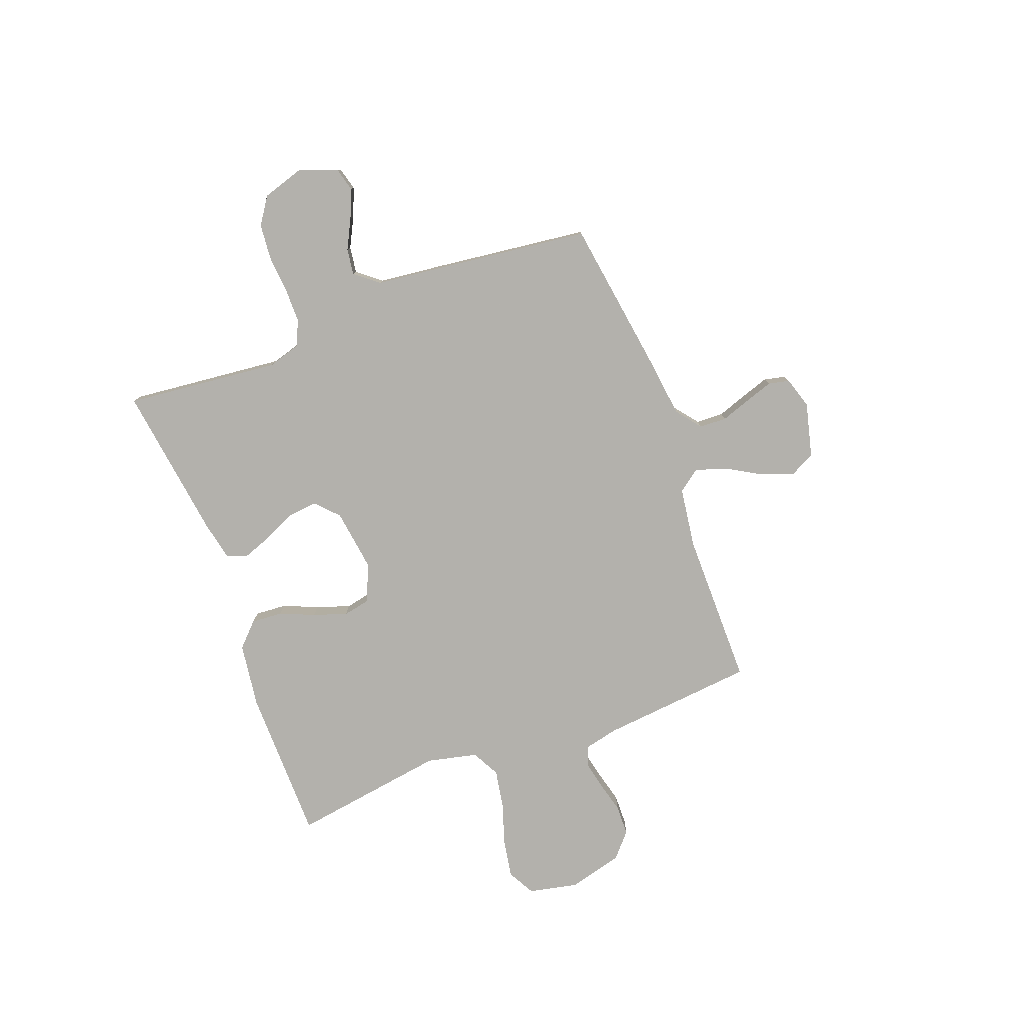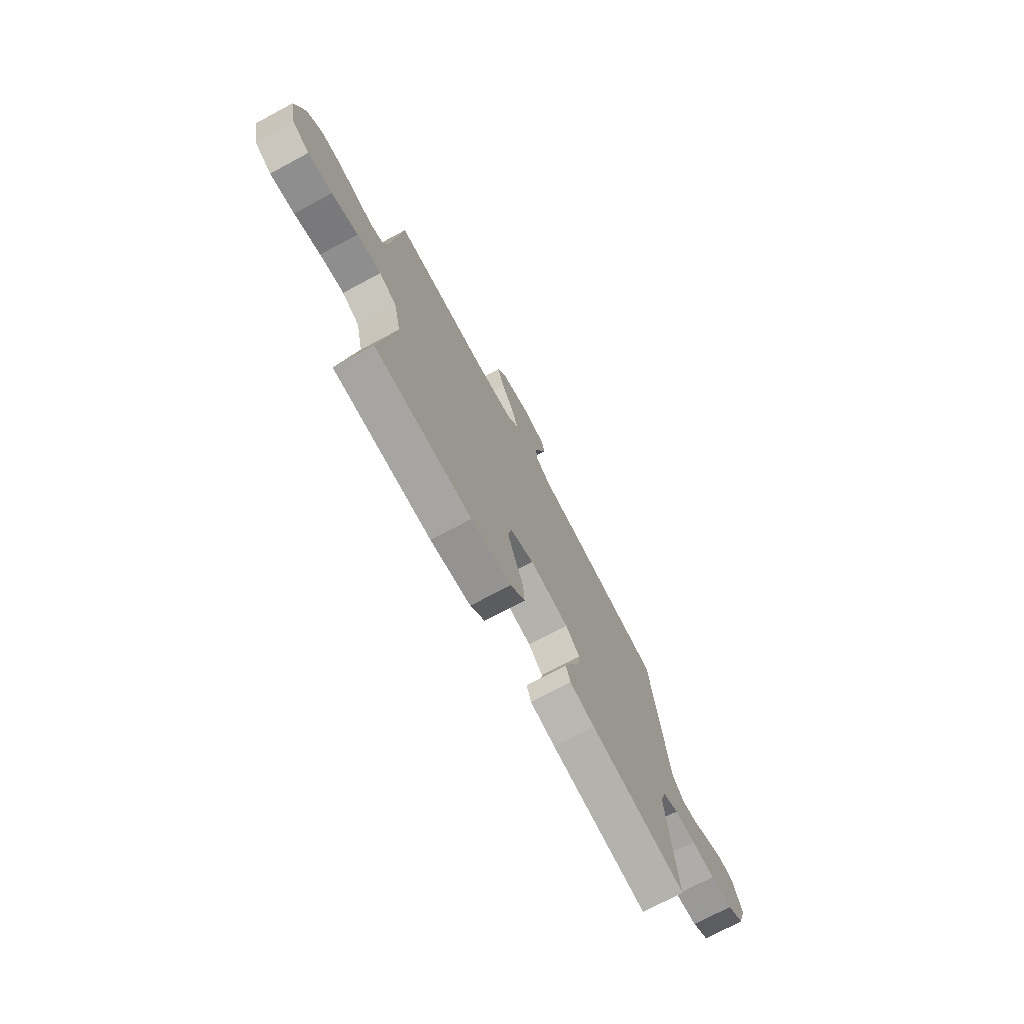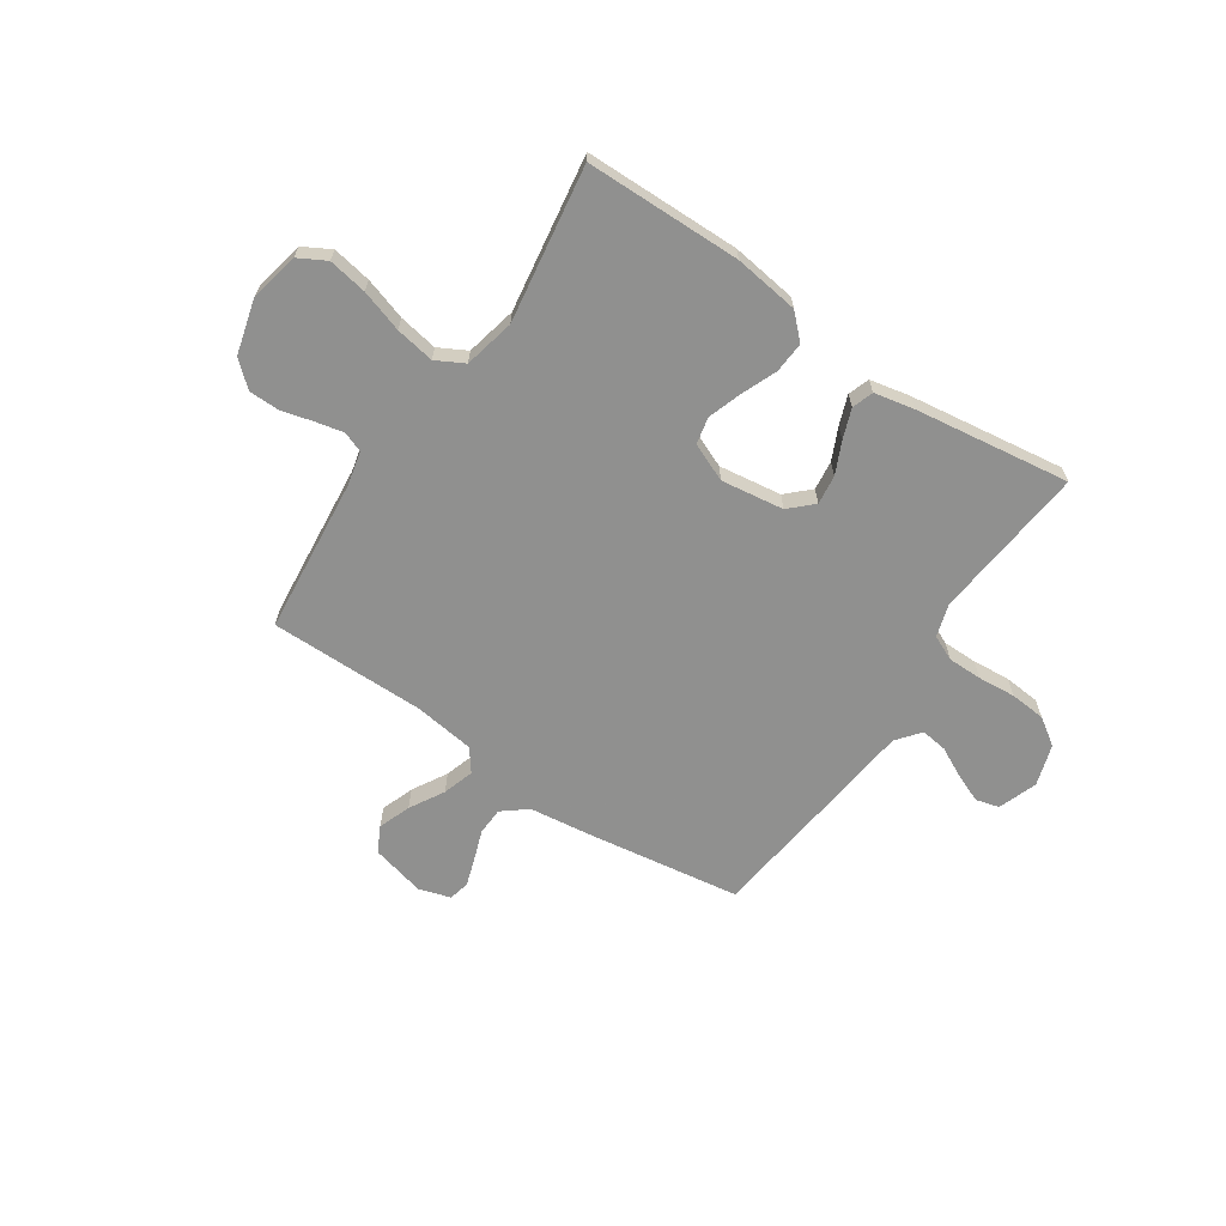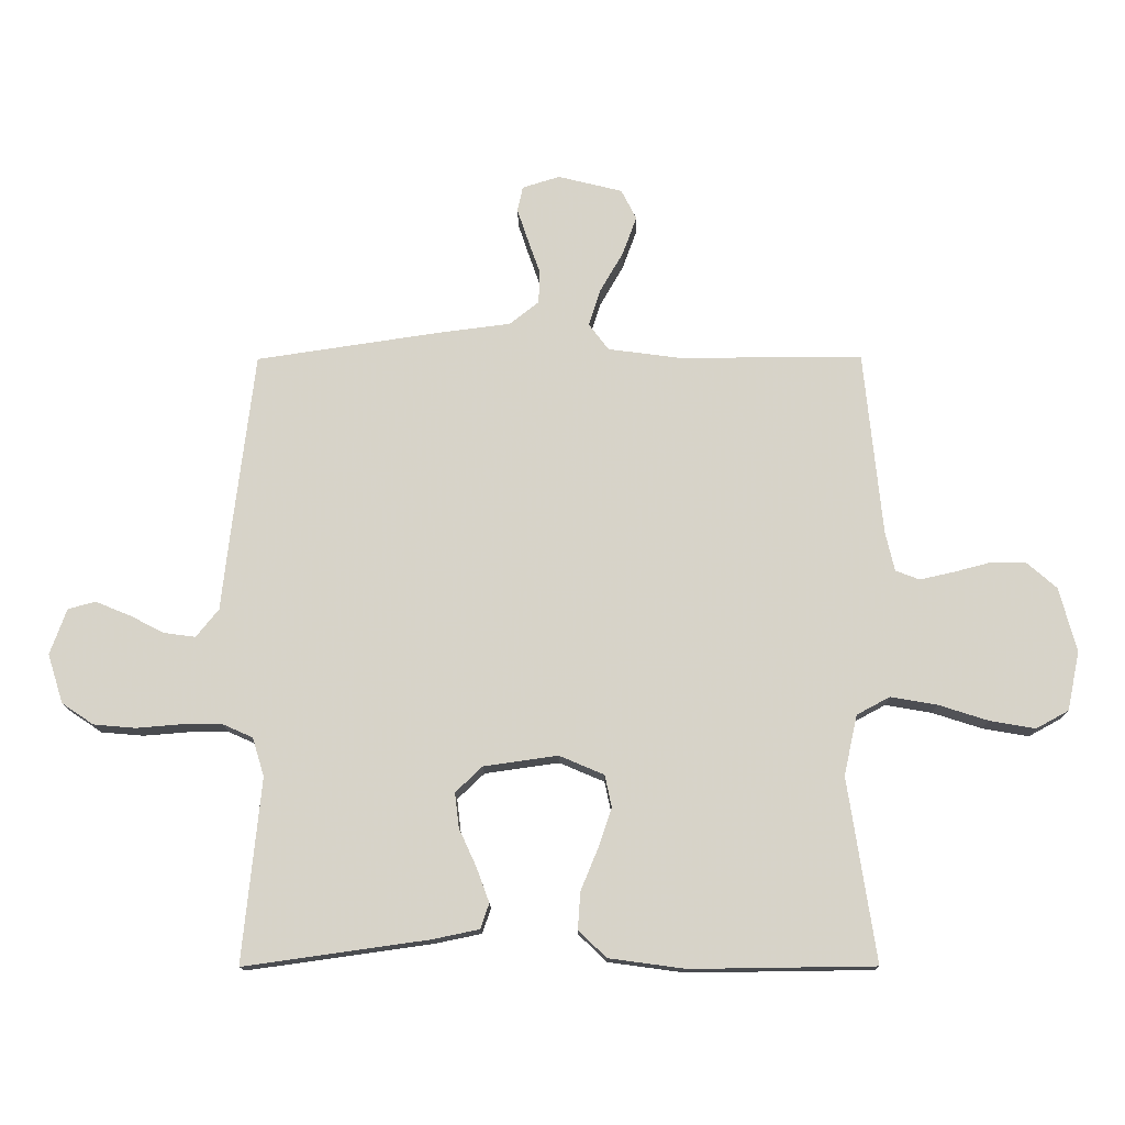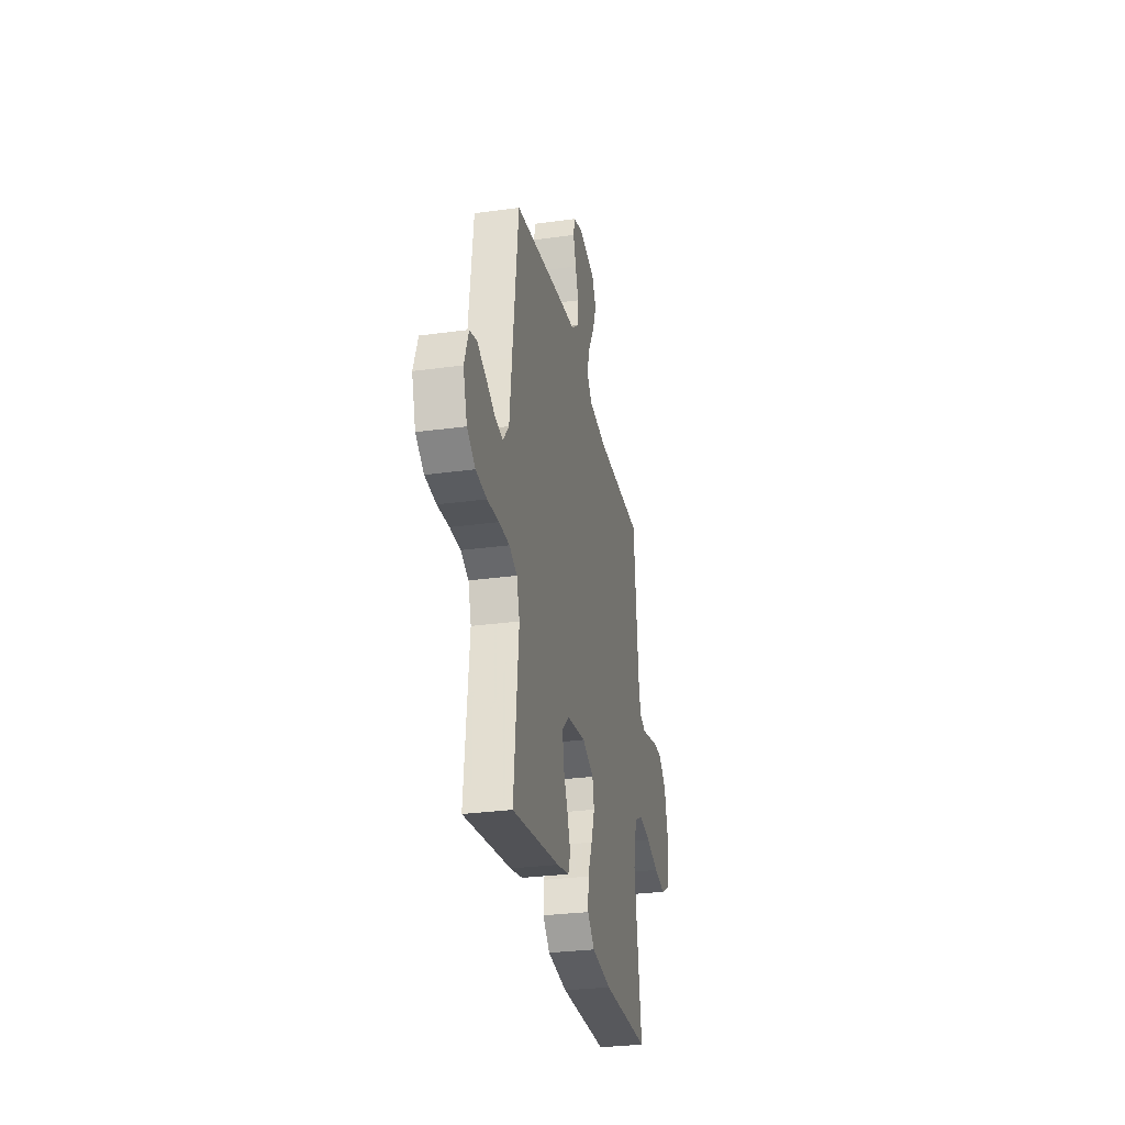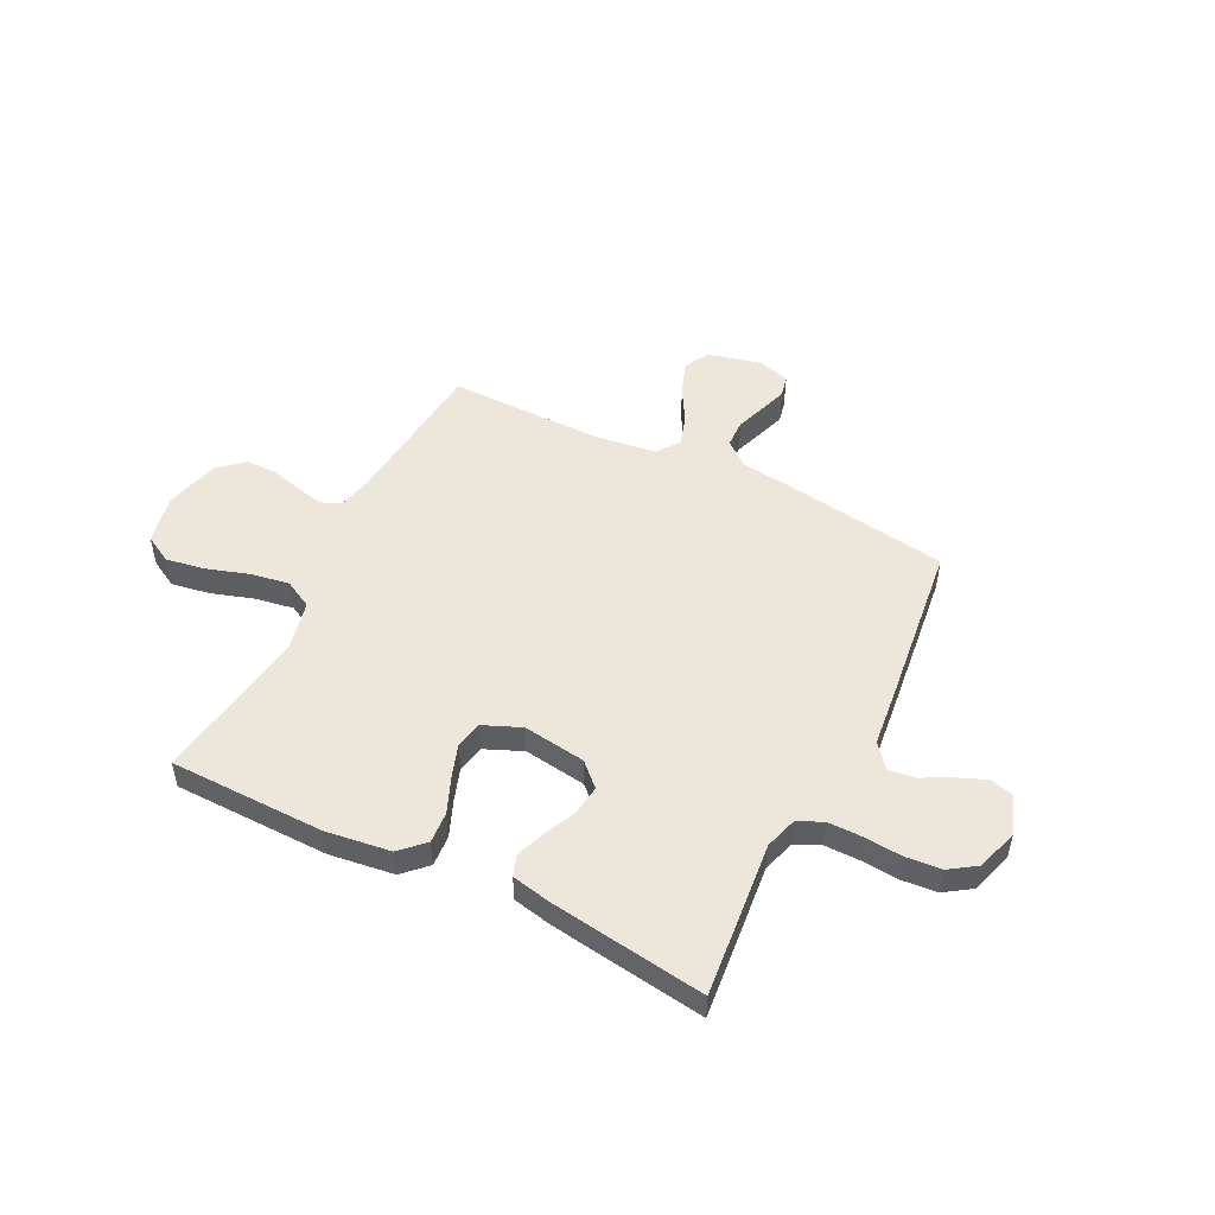
<metadata>
{"format":"obj","ext":"obj","renderer":"f3d","projection":"perspective","resolution":1024,"background":"white","views":[{"elev":-79.0,"azim":-69.6,"up":"+Y"},{"elev":-73.3,"azim":118.1,"up":"+Z"},{"elev":-65.5,"azim":146.1,"up":"+Y"},{"elev":-14.1,"azim":0.7,"up":"+Z"},{"elev":-29.2,"azim":-78.5,"up":"+Z"},{"elev":50.7,"azim":-153.4,"up":"+Y"}]}
</metadata>
<code>
v 0.5 0.07 0.5
v 0.53 0.07 0.2
v 0.545 0.07 0.135
v 0.584 0.07 0.12
v 0.638 0.07 0.132
v 0.699 0.07 0.148
v 0.758 0.07 0.147
v 0.806 0.07 0.105
v 0.834 0.07 0
v 0.814 0.07 -0.096
v 0.761 0.07 -0.125
v 0.686 0.07 -0.112
v 0.605 0.07 -0.086
v 0.53 0.07 -0.073
v 0.476 0.07 -0.102
v 0.454 0.07 -0.2
v 0.5 0.07 -0.5
v 0.2 0.07 -0.504
v 0.075 0.07 -0.487
v 0.03 0.07 -0.443
v 0.034 0.07 -0.383
v 0.062 0.07 -0.315
v 0.084 0.07 -0.25
v 0.073 0.07 -0.198
v 0 0.07 -0.167
v -0.121 0.07 -0.184
v -0.165 0.07 -0.226
v -0.158 0.07 -0.283
v -0.13 0.07 -0.344
v -0.109 0.07 -0.401
v -0.123 0.07 -0.442
v -0.2 0.07 -0.458
v -0.5 0.07 -0.5
v -0.47 0.07 -0.2
v -0.489 0.07 -0.137
v -0.538 0.07 -0.115
v -0.604 0.07 -0.115
v -0.677 0.07 -0.121
v -0.746 0.07 -0.115
v -0.798 0.07 -0.08
v -0.823 0.07 0
v -0.796 0.07 0.075
v -0.751 0.07 0.087
v -0.695 0.07 0.064
v -0.638 0.07 0.035
v -0.587 0.07 0.028
v -0.55 0.07 0.074
v -0.536 0.07 0.2
v -0.5 0.07 0.5
v -0.2 0.07 0.545
v -0.082 0.07 0.56
v -0.034 0.07 0.598
v -0.032 0.07 0.651
v -0.052 0.07 0.708
v -0.07 0.07 0.762
v -0.061 0.07 0.803
v 0 0.07 0.822
v 0.105 0.07 0.796
v 0.13 0.07 0.747
v 0.107 0.07 0.684
v 0.069 0.07 0.618
v 0.05 0.07 0.558
v 0.082 0.07 0.515
v 0.2 0.07 0.499
v 0.5 0 0.5
v 0.53 0 0.2
v 0.545 0 0.135
v 0.584 0 0.12
v 0.638 0 0.132
v 0.699 0 0.148
v 0.758 0 0.147
v 0.806 0 0.105
v 0.834 0 0
v 0.814 0 -0.096
v 0.761 0 -0.125
v 0.686 0 -0.112
v 0.605 0 -0.086
v 0.53 0 -0.073
v 0.476 0 -0.102
v 0.454 0 -0.2
v 0.5 0 -0.5
v 0.2 0 -0.504
v 0.075 0 -0.487
v 0.03 0 -0.443
v 0.034 0 -0.383
v 0.062 0 -0.315
v 0.084 0 -0.25
v 0.073 0 -0.198
v 0 0 -0.167
v -0.121 0 -0.184
v -0.165 0 -0.226
v -0.158 0 -0.283
v -0.13 0 -0.344
v -0.109 0 -0.401
v -0.123 0 -0.442
v -0.2 0 -0.458
v -0.5 0 -0.5
v -0.47 0 -0.2
v -0.489 0 -0.137
v -0.538 0 -0.115
v -0.604 0 -0.115
v -0.677 0 -0.121
v -0.746 0 -0.115
v -0.798 0 -0.08
v -0.823 0 0
v -0.796 0 0.075
v -0.751 0 0.087
v -0.695 0 0.064
v -0.638 0 0.035
v -0.587 0 0.028
v -0.55 0 0.074
v -0.536 0 0.2
v -0.5 0 0.5
v -0.2 0 0.545
v -0.082 0 0.56
v -0.034 0 0.598
v -0.032 0 0.651
v -0.052 0 0.708
v -0.07 0 0.762
v -0.061 0 0.803
v 0 0 0.822
v 0.105 0 0.796
v 0.13 0 0.747
v 0.107 0 0.684
v 0.069 0 0.618
v 0.05 0 0.558
v 0.082 0 0.515
v 0.2 0 0.499
f 58 59 60 61
f 58 61 62
f 57 58 62
f 56 57 62
f 53 54 55 56
f 53 56 62
f 52 53 62 63
f 48 49 50 51
f 47 48 51 52
f 46 47 52 63
f 42 43 44 45
f 40 41 42 45
f 40 45 46
f 37 38 39 40
f 36 37 40 46
f 35 36 46 63
f 31 32 33 34
f 28 29 30 31
f 28 31 34 35
f 19 20 21 22
f 19 22 23
f 16 17 18 19
f 15 16 19 23
f 14 15 23 24
f 10 11 12 13
f 10 13 14
f 9 10 14
f 8 9 14
f 5 6 7 8
f 4 5 8 14
f 3 4 14 24
f 64 1 2
f 27 28 35
f 26 27 35 63
f 25 26 63 64
f 24 25 64
f 2 3 24 64
f 125 124 123 122
f 126 125 122
f 126 122 121
f 126 121 120
f 120 119 118 117
f 126 120 117
f 127 126 117 116
f 115 114 113 112
f 116 115 112 111
f 127 116 111 110
f 109 108 107 106
f 109 106 105 104
f 110 109 104
f 104 103 102 101
f 110 104 101 100
f 127 110 100 99
f 98 97 96 95
f 95 94 93 92
f 99 98 95 92
f 86 85 84 83
f 87 86 83
f 83 82 81 80
f 87 83 80 79
f 88 87 79 78
f 77 76 75 74
f 78 77 74
f 78 74 73
f 78 73 72
f 72 71 70 69
f 78 72 69 68
f 88 78 68 67
f 66 65 128
f 99 92 91
f 127 99 91 90
f 128 127 90 89
f 128 89 88
f 128 88 67 66
f 1 65 66 2
f 2 66 67 3
f 3 67 68 4
f 4 68 69 5
f 5 69 70 6
f 6 70 71 7
f 7 71 72 8
f 8 72 73 9
f 9 73 74 10
f 10 74 75 11
f 11 75 76 12
f 12 76 77 13
f 13 77 78 14
f 14 78 79 15
f 15 79 80 16
f 16 80 81 17
f 17 81 82 18
f 18 82 83 19
f 19 83 84 20
f 20 84 85 21
f 21 85 86 22
f 22 86 87 23
f 23 87 88 24
f 24 88 89 25
f 25 89 90 26
f 26 90 91 27
f 27 91 92 28
f 28 92 93 29
f 29 93 94 30
f 30 94 95 31
f 31 95 96 32
f 32 96 97 33
f 33 97 98 34
f 34 98 99 35
f 35 99 100 36
f 36 100 101 37
f 37 101 102 38
f 38 102 103 39
f 39 103 104 40
f 40 104 105 41
f 41 105 106 42
f 42 106 107 43
f 43 107 108 44
f 44 108 109 45
f 45 109 110 46
f 46 110 111 47
f 47 111 112 48
f 48 112 113 49
f 49 113 114 50
f 50 114 115 51
f 51 115 116 52
f 52 116 117 53
f 53 117 118 54
f 54 118 119 55
f 55 119 120 56
f 56 120 121 57
f 57 121 122 58
f 58 122 123 59
f 59 123 124 60
f 60 124 125 61
f 61 125 126 62
f 62 126 127 63
f 63 127 128 64
f 64 128 65 1

</code>
